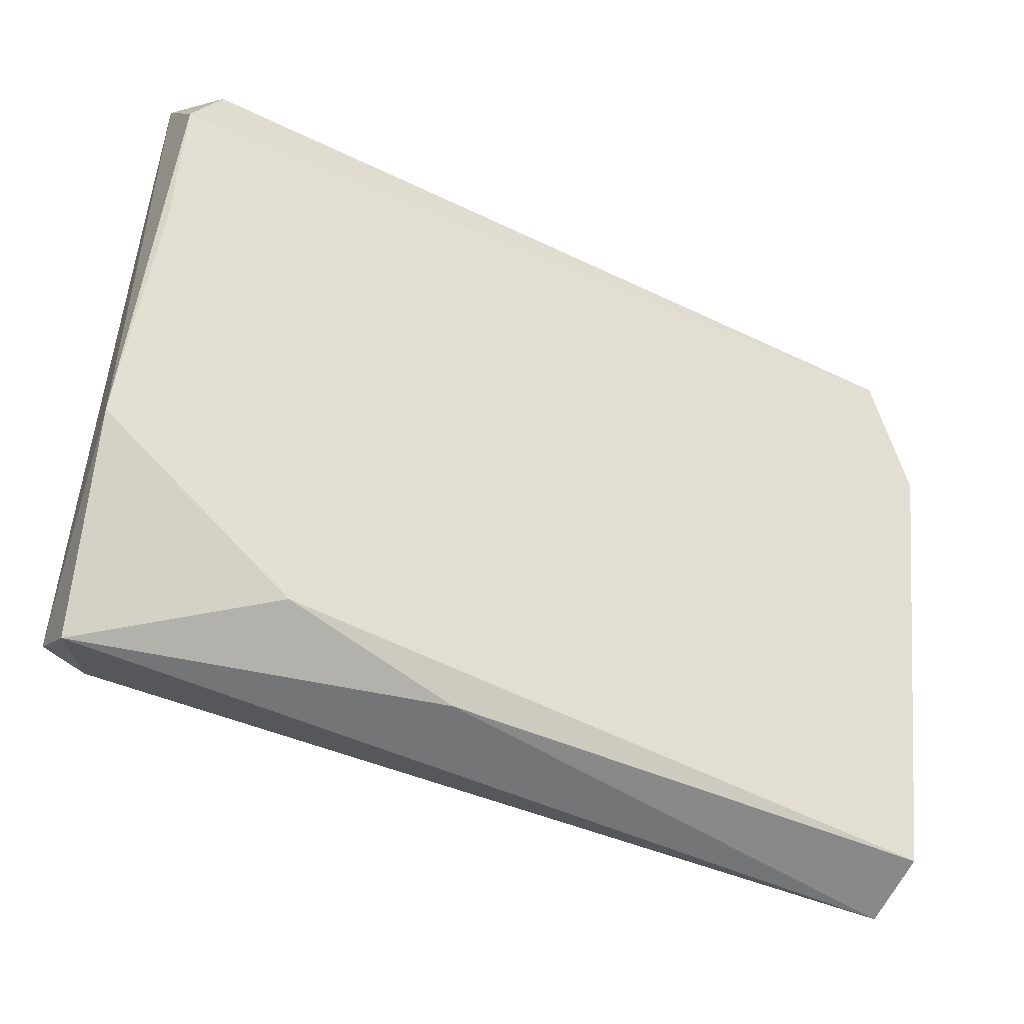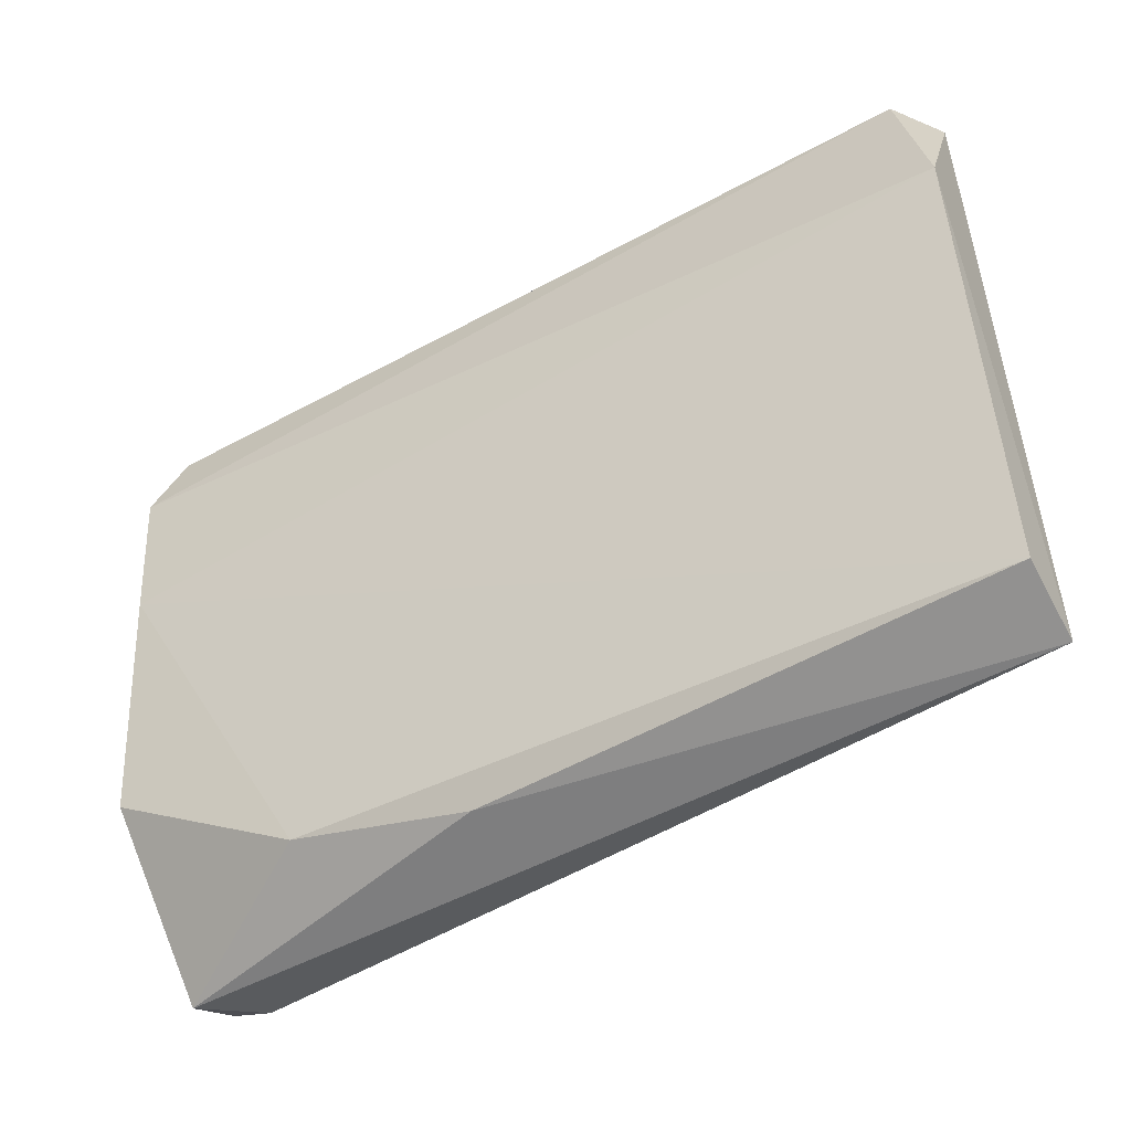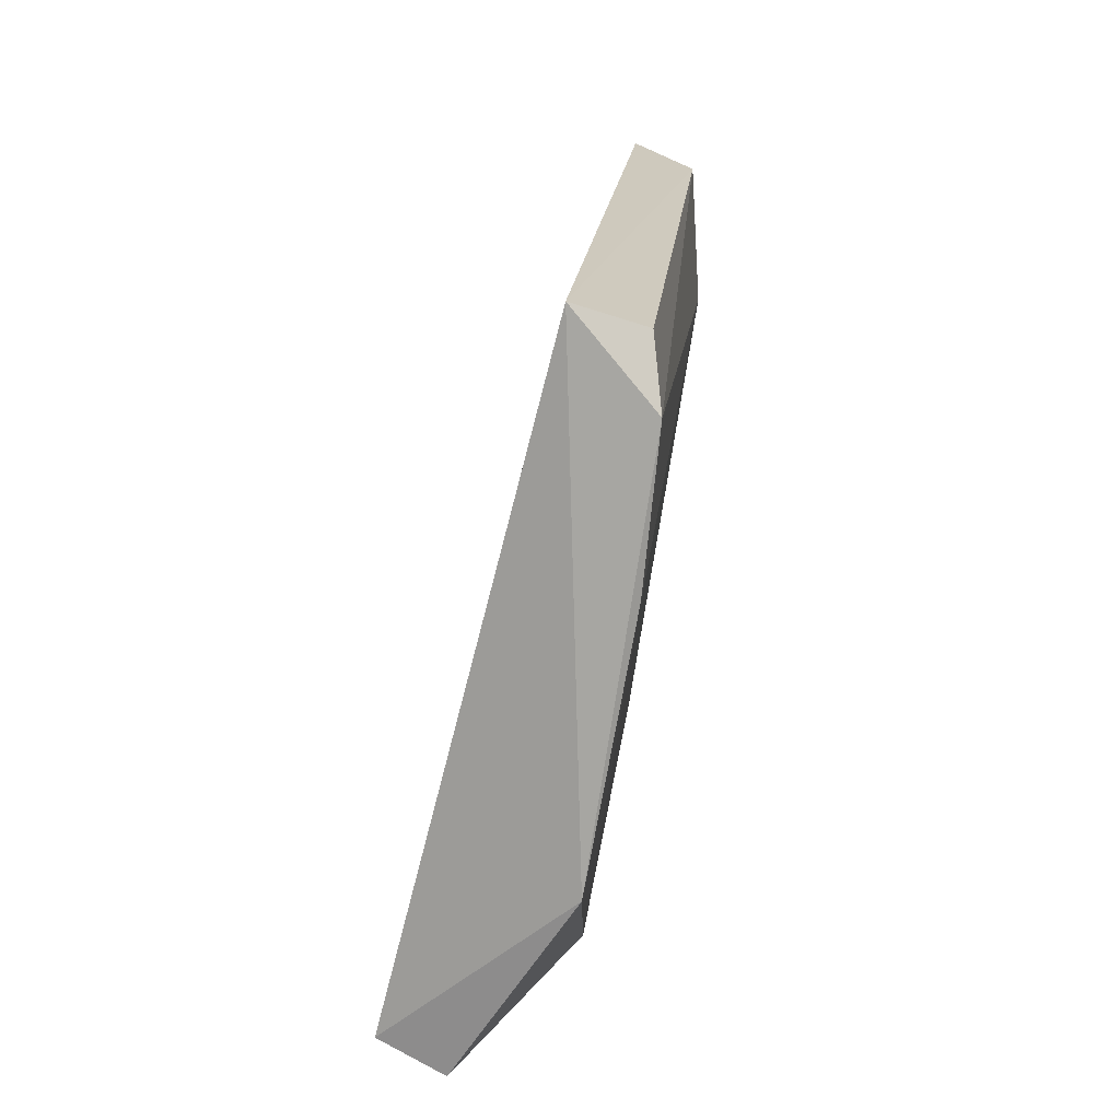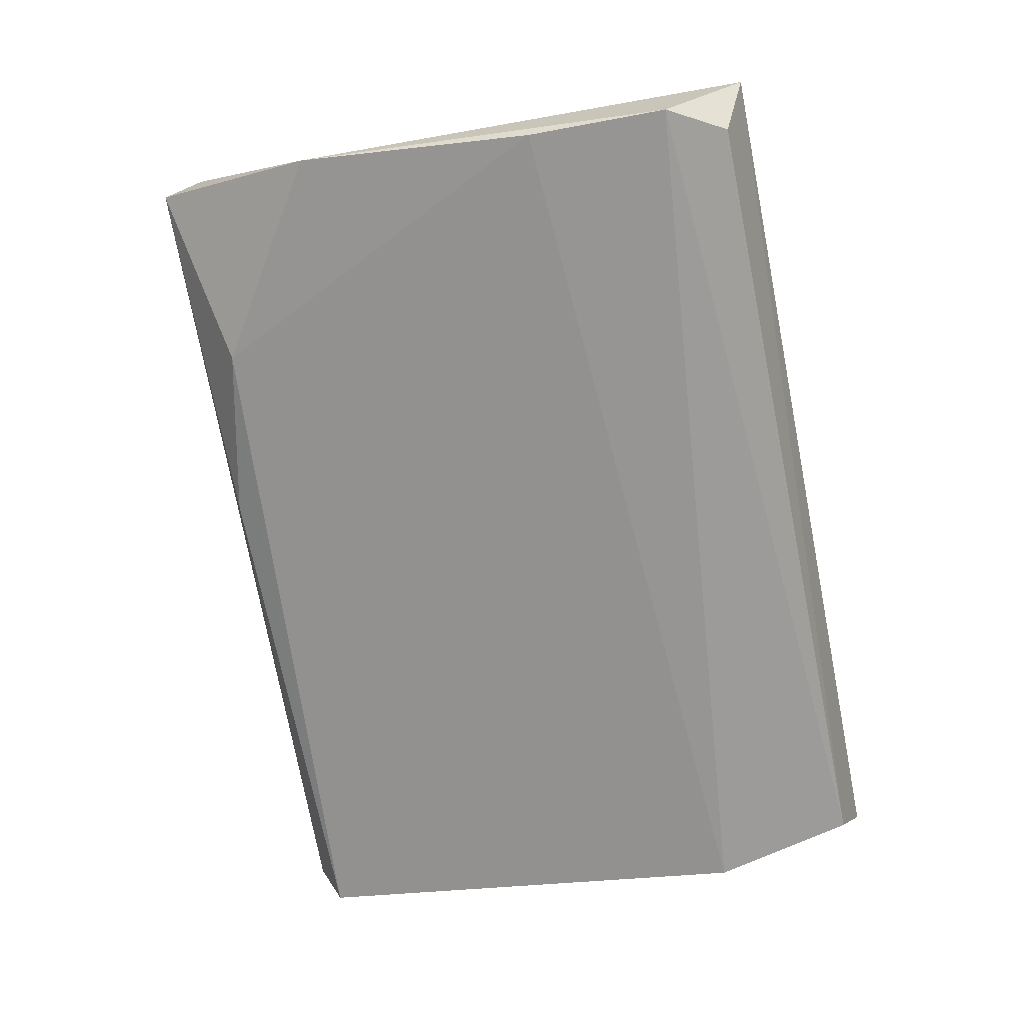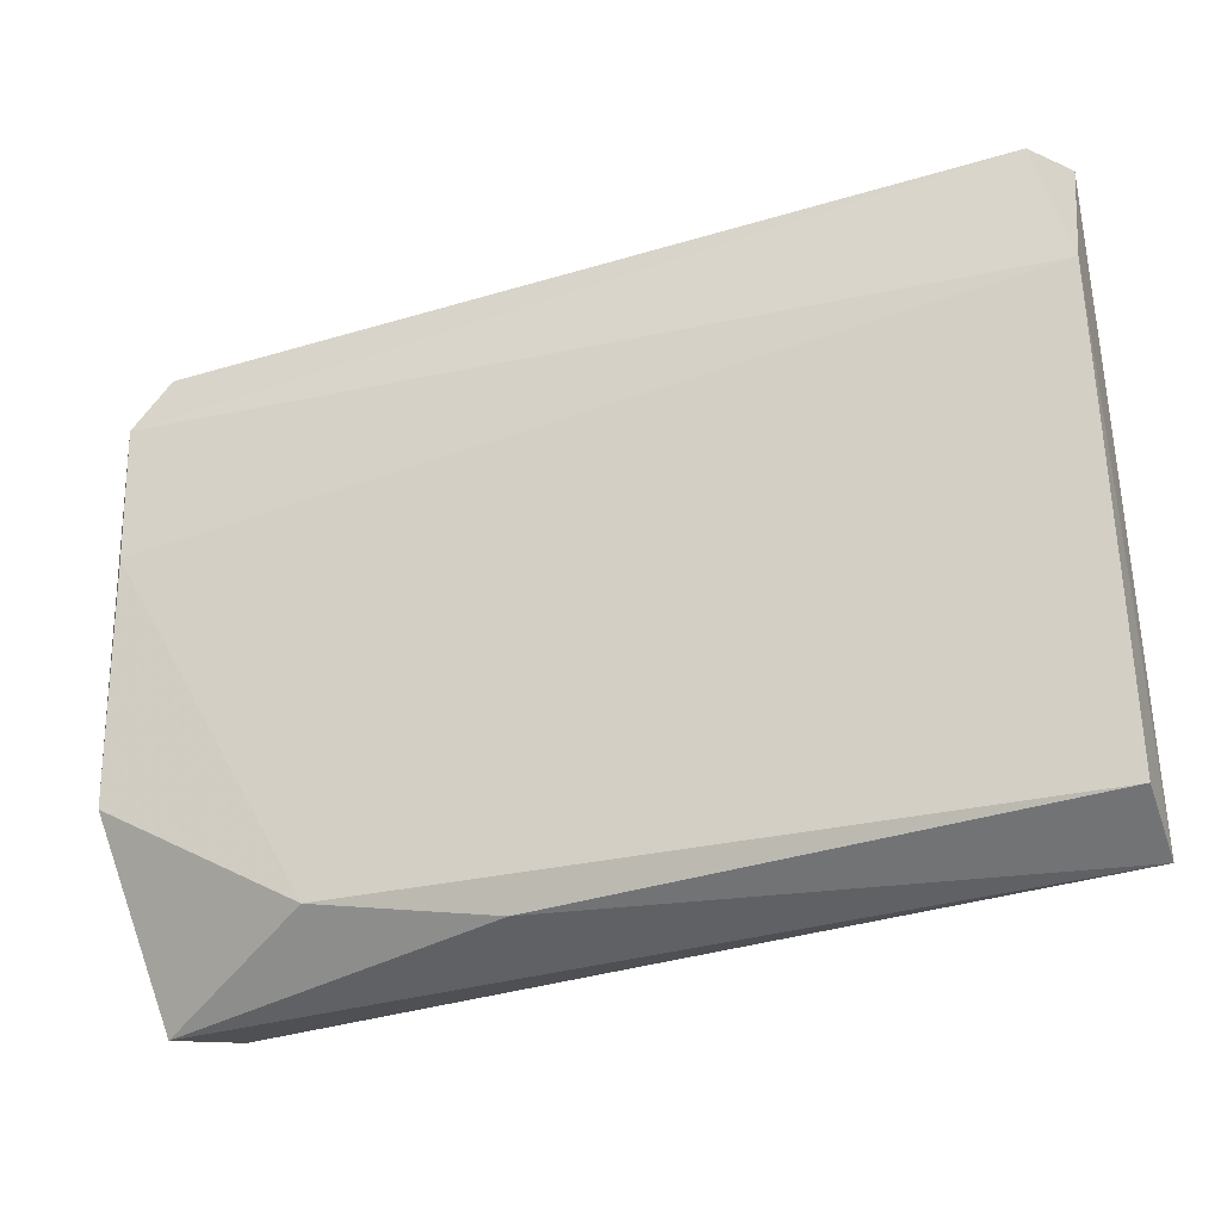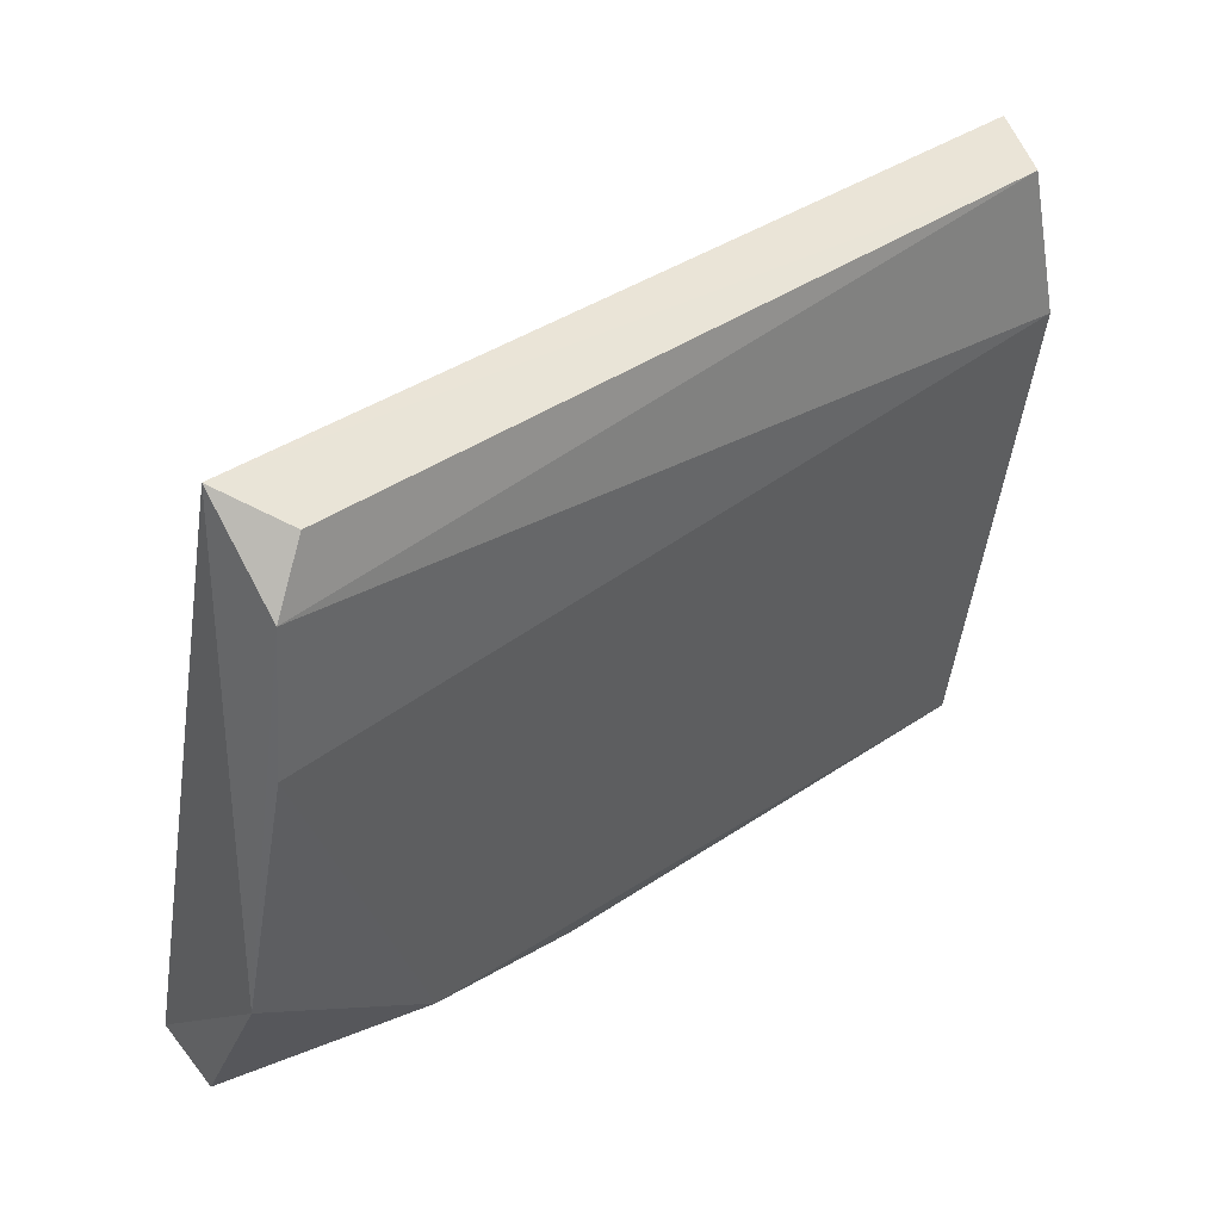
<metadata>
{"format":"obj","ext":"obj","renderer":"f3d","projection":"perspective","resolution":1024,"background":"white","views":[{"elev":-43.3,"azim":149.8,"up":"+Y"},{"elev":-50.2,"azim":-149.2,"up":"+Y"},{"elev":17.3,"azim":95.0,"up":"+Y"},{"elev":-69.0,"azim":101.5,"up":"+Z"},{"elev":-36.9,"azim":-159.2,"up":"+Y"},{"elev":33.7,"azim":134.7,"up":"+Y"}]}
</metadata>
<code>
g Generated convex submesh 1
v -0.1364 0.002813 0.0177
v -0.1284 -0.1545 0.03737
v -0.1364 -0.04441 -0.001967
v 0.102 -0.004364 0.0004758
v 0.1076 -0.1664 0.06098
v -0.1324 -0.1742 0.01771
v 0.1155 -0.127 0.01378
v 0.1115 0.002813 0.0177
v 0.1115 -0.06012 0.00197
v -0.1324 -0.1821 0.03737
v -0.1278 -0.00349 0.0001785
v 0.06034 -0.1624 0.01771
v 0.1076 -0.1753 0.04474
v 0.1115 -0.02081 -0.001967
v 0.09576 -0.1703 0.06098
v 0.0109 -0.1734 0.02239
g Generated convex submesh 1_0
f 16 12 13
f 8 1 5
f 8 5 7
f 9 6 3
f 10 2 1
f 10 1 3
f 10 3 6
f 11 3 1
f 11 1 8
f 11 8 4
f 12 9 7
f 12 6 9
f 13 7 5
f 13 12 7
f 14 4 8
f 14 8 7
f 14 7 9
f 14 9 3
f 14 3 11
f 14 11 4
f 15 1 2
f 15 5 1
f 15 2 10
f 15 13 5
f 15 10 13
f 16 10 6
f 16 6 12
f 16 13 10

</code>
